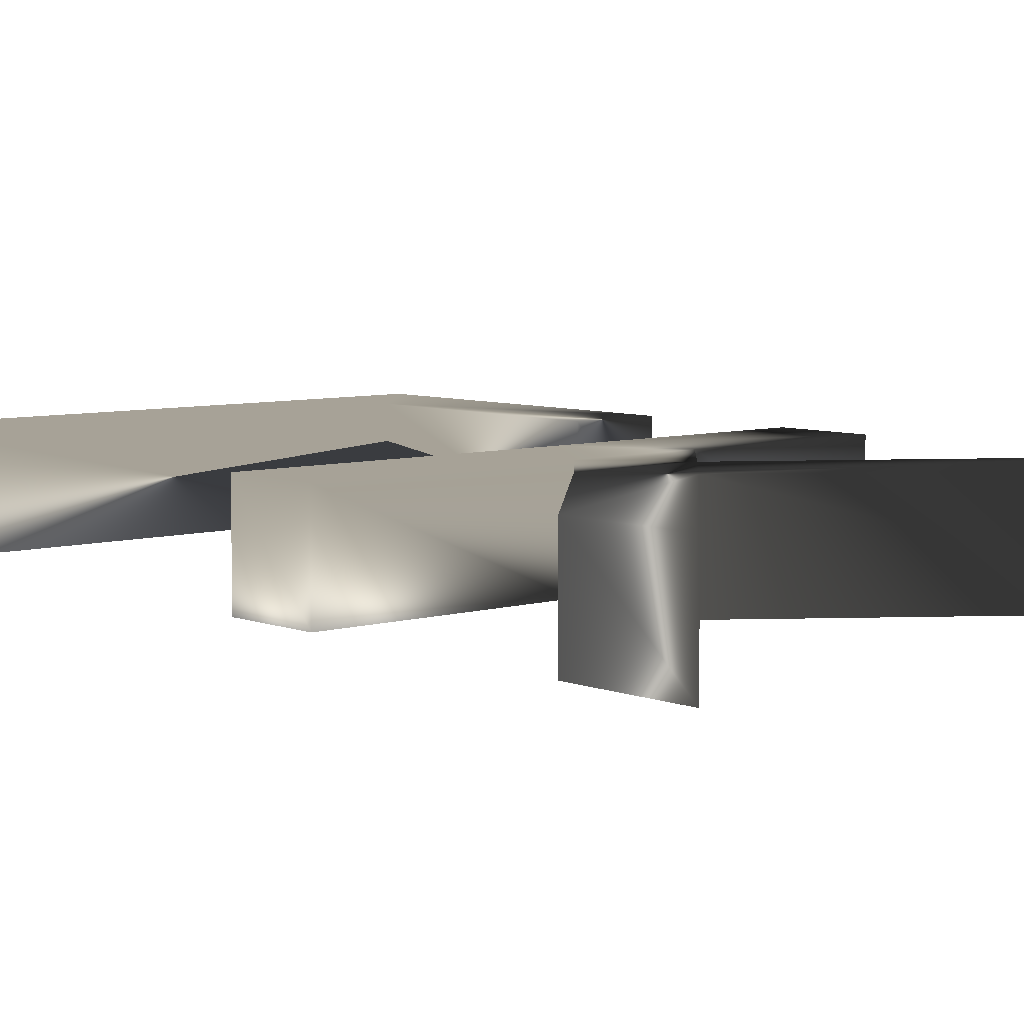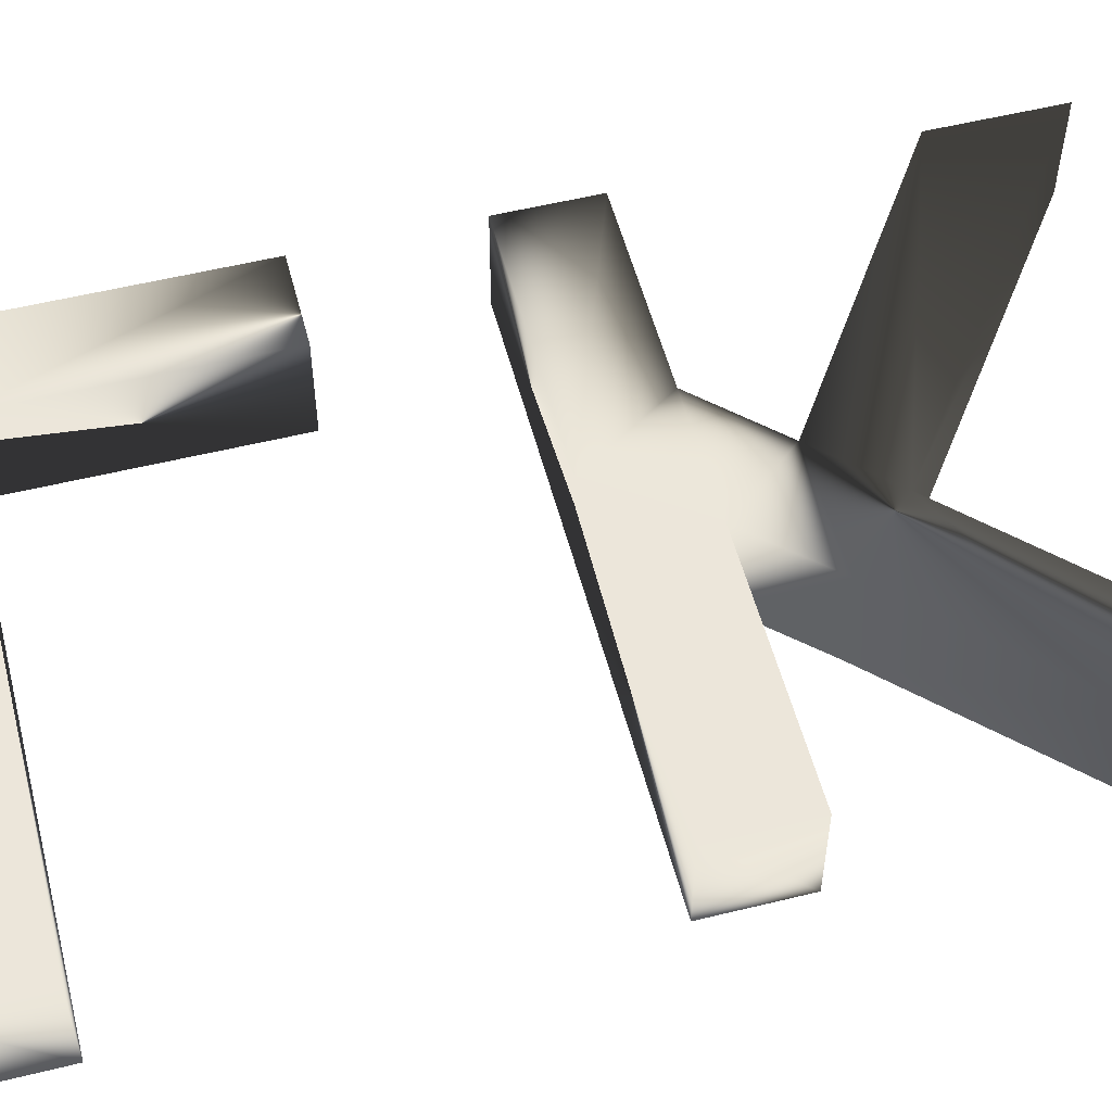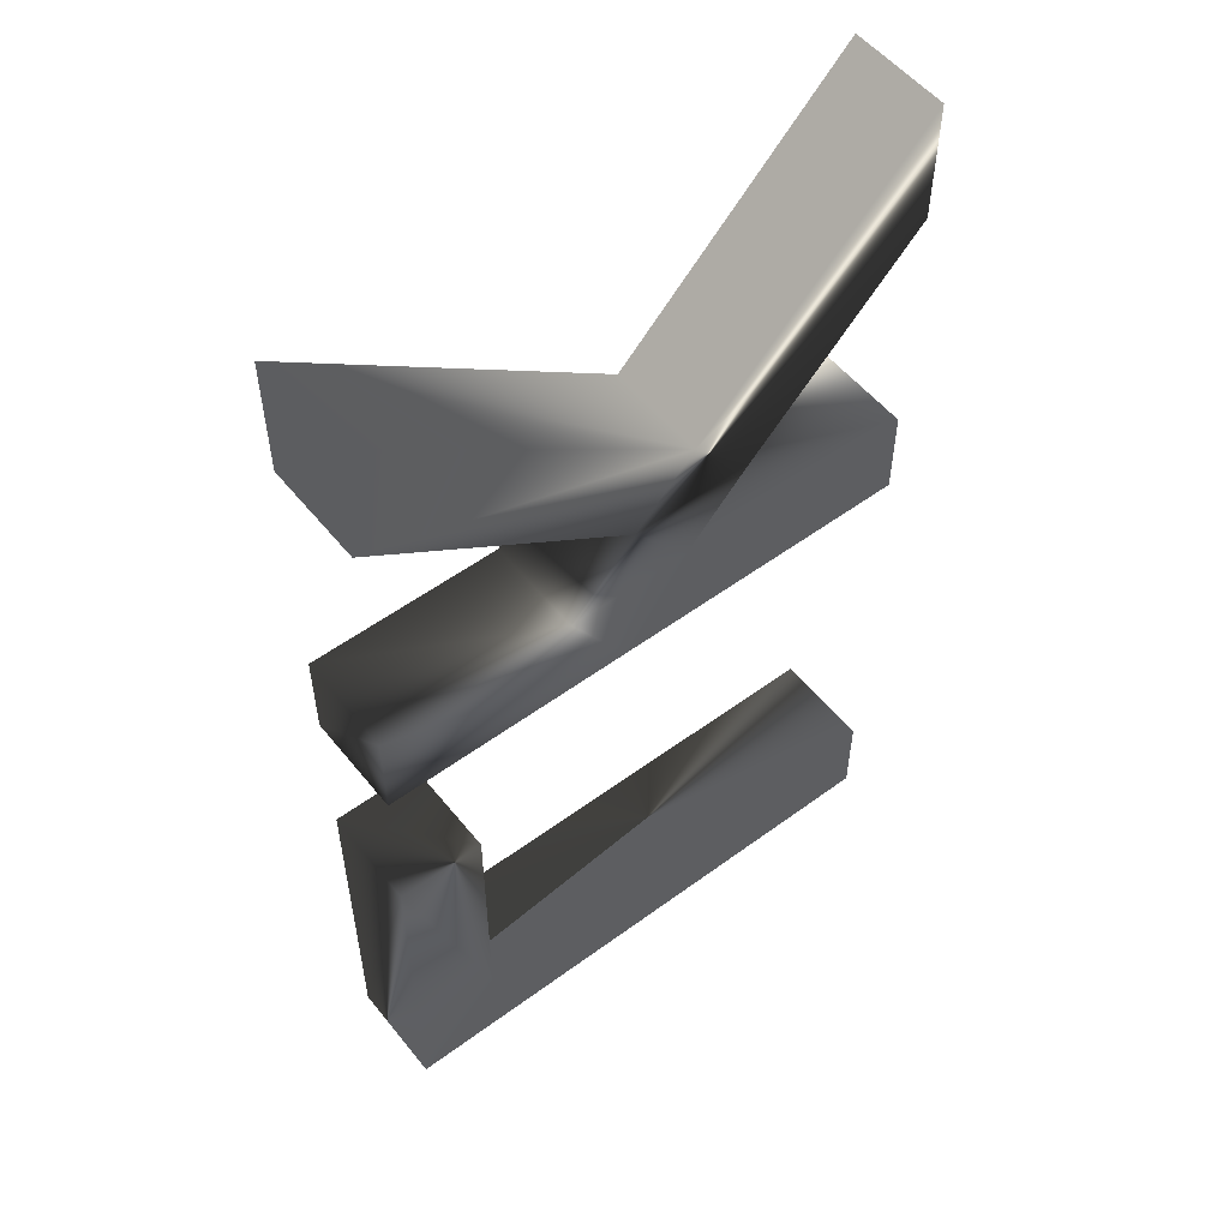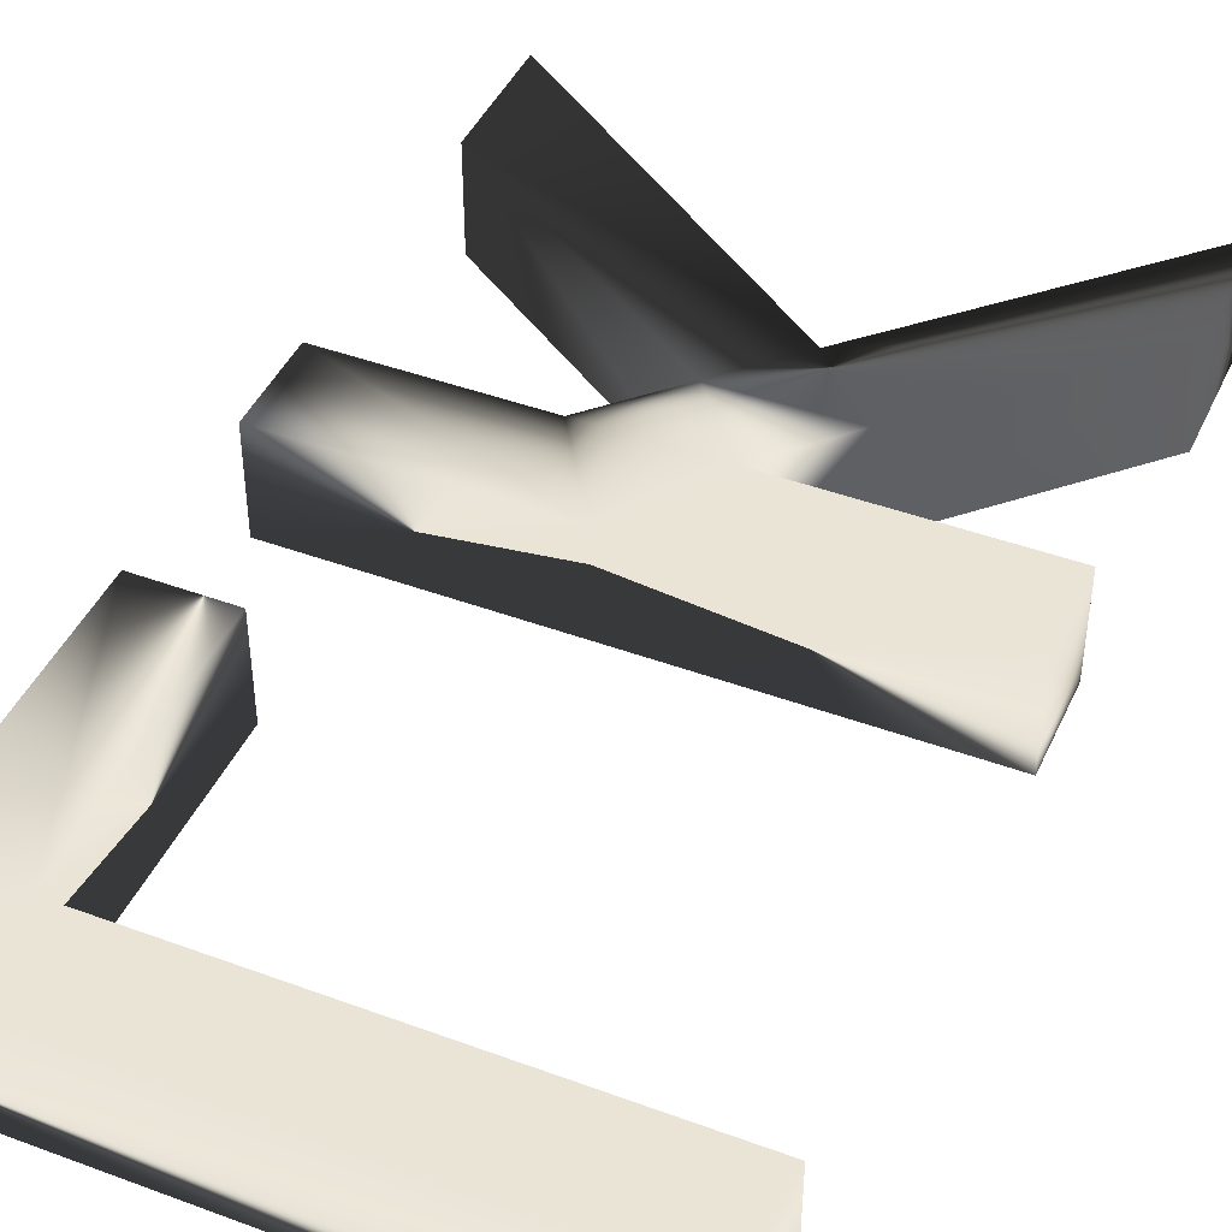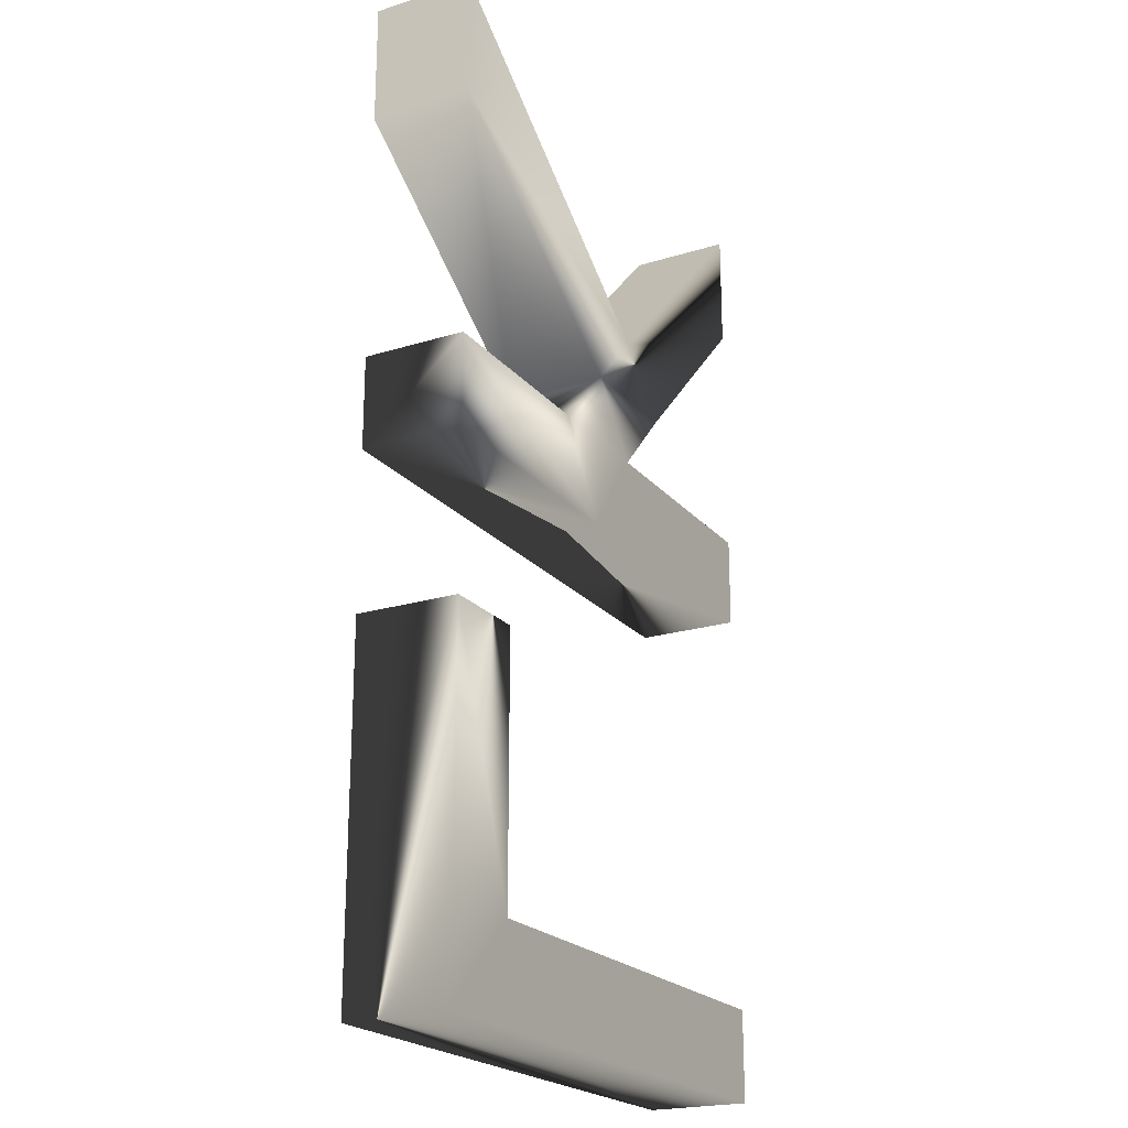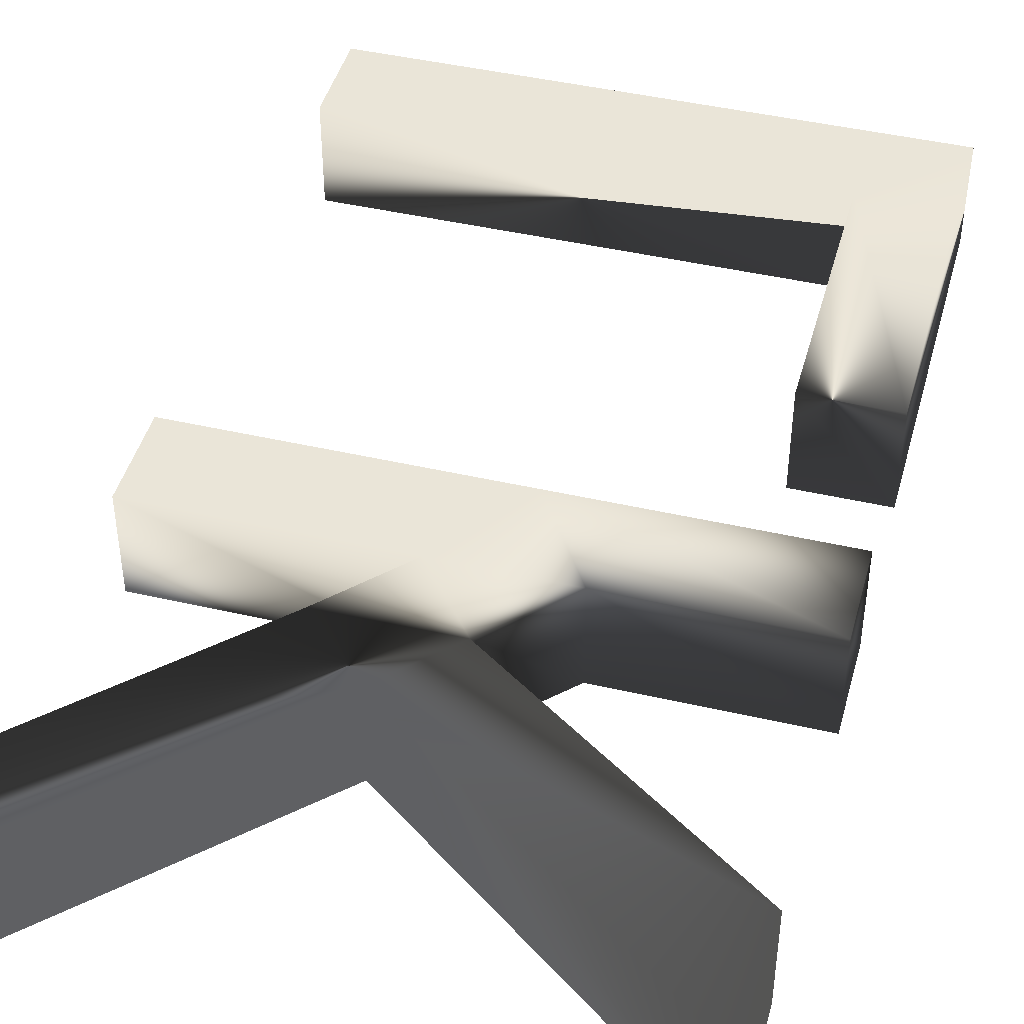
<metadata>
{"format":"obj","ext":"obj","renderer":"f3d","projection":"perspective","resolution":1024,"background":"white","views":[{"elev":6.6,"azim":138.7,"up":"+Z"},{"elev":54.6,"azim":75.4,"up":"+Z"},{"elev":54.0,"azim":-38.0,"up":"+Y"},{"elev":43.7,"azim":23.5,"up":"+Z"},{"elev":-21.7,"azim":-61.5,"up":"+Y"},{"elev":44.5,"azim":-164.9,"up":"+Z"}]}
</metadata>
<code>
v  -24.09 43.46 3.01
v  -14.04 43.46 3.01
v  -14.04 13.93 3.01
v  40.01 13.93 3.01
v  40.01 3.456 3.01
v  -24.09 3.456 3.01
v  -24.09 71.73 3.01
v  -1.889 71.73 3.01
v  5.868 79.76 3.01
v  -24.09 100.3 3.01
v  -24.09 114.3 3.01
v  12.92 87.03 3.01
v  40.01 114.1 3.01
v  40.01 100.2 3.01
v  12.34 71.73 3.01
v  40.01 71.73 3.01
v  40.01 61.26 3.01
v  -24.09 61.26 3.01
v  -24.09 43.46 -8.699
v  -14.04 43.46 -8.699
v  -14.04 13.93 -8.699
v  40.01 13.93 -8.699
v  40.01 3.456 -8.699
v  -24.09 3.456 -8.699
v  -24.09 71.73 -8.699
v  -1.889 71.73 -8.699
v  5.868 79.76 -8.699
v  -24.09 100.3 -8.699
v  -24.09 114.3 -8.699
v  12.92 87.03 -8.699
v  40.01 114.1 -8.699
v  40.01 100.2 -8.699
v  12.34 71.73 -8.699
v  40.01 71.73 -8.699
v  40.01 61.26 -8.699
v  -24.09 61.26 -8.699
v  4.829 61.26 3.01
v  4.829 61.26 -8.699
v  19.88 79.88 3.01
v  19.88 79.88 -8.699
g Text03
f 6 5 4
f 4 3 6
f 15 37 17
f 17 16 15
f 19 20 21
f 21 24 19
f 38 36 25
f 25 26 38
f 5 23 22
f 22 4 5
f 6 24 23
f 23 5 6
f 4 22 21
f 21 3 4
f 1 19 24
f 24 6 1
f 3 21 20
f 20 2 3
f 2 20 19
f 19 1 2
f 13 31 30
f 30 12 13
f 14 32 31
f 31 13 14
f 33 40 39
f 39 15 33
f 11 29 28
f 28 10 11
f 12 30 29
f 29 11 12
f 10 28 27
f 27 9 10
f 9 27 26
f 26 8 9
f 36 38 37
f 37 18 36
f 7 25 36
f 36 18 7
f 8 26 25
f 25 7 8
f 16 34 33
f 33 15 16
f 17 35 34
f 34 16 17
f 12 11 10
f 10 9 12
f 28 29 30
f 30 27 28
f 3 2 1
f 1 6 3
f 22 23 24
f 24 21 22
f 38 35 17
f 17 37 38
f 15 9 8
f 8 37 15
f 33 34 35
f 35 38 33
f 26 27 33
f 33 38 26
f 7 18 37
f 37 8 7
f 40 32 14
f 14 39 40
f 14 13 12
f 12 39 14
f 30 31 32
f 32 40 30
f 39 12 9
f 9 15 39
f 27 30 40
f 40 33 27
g

</code>
